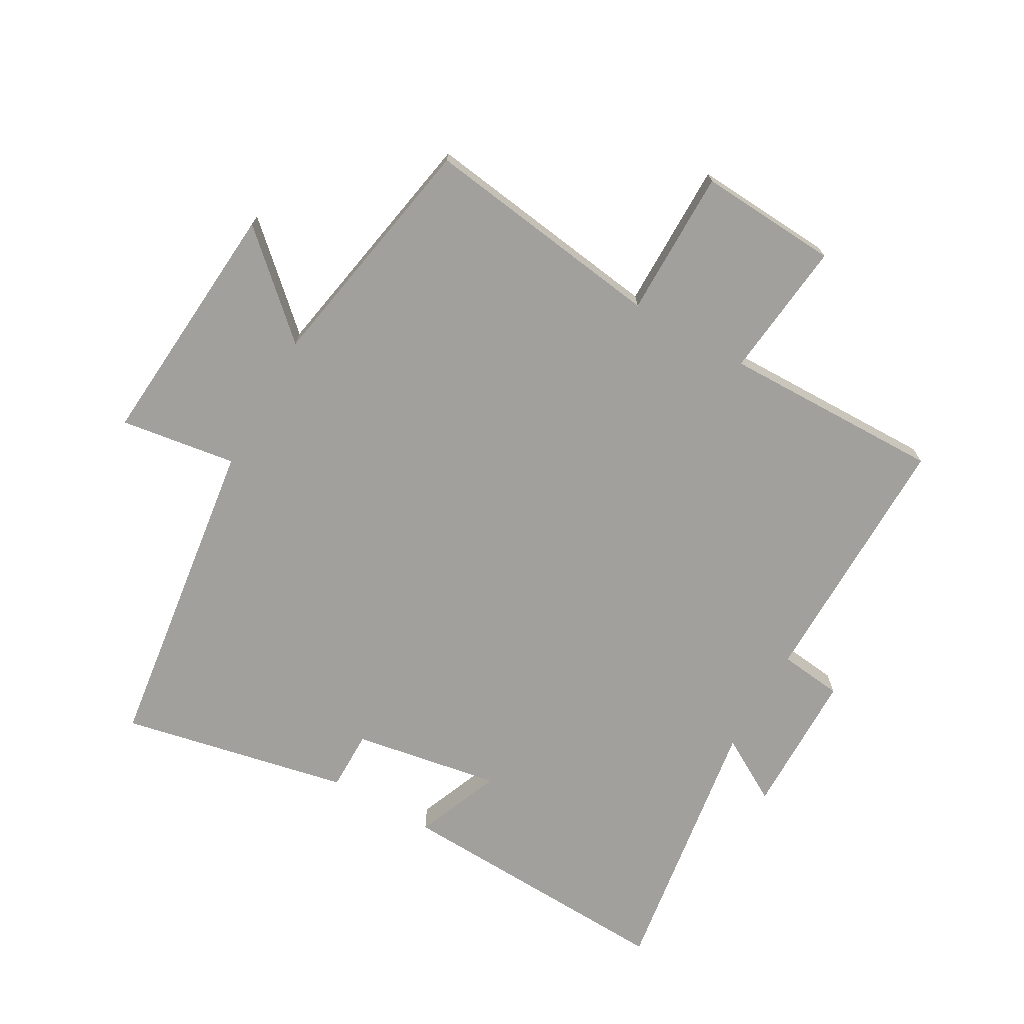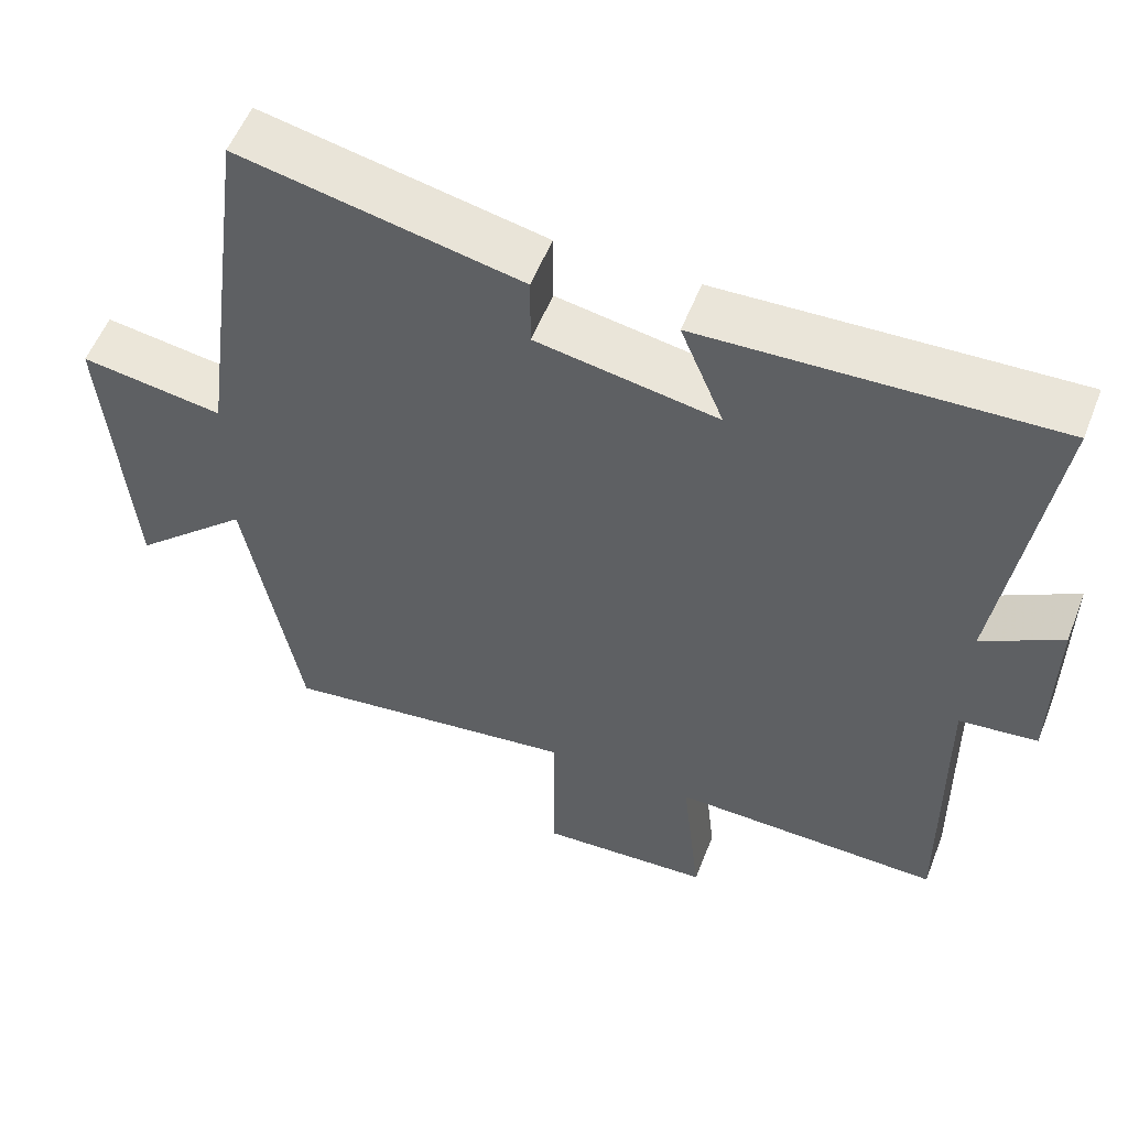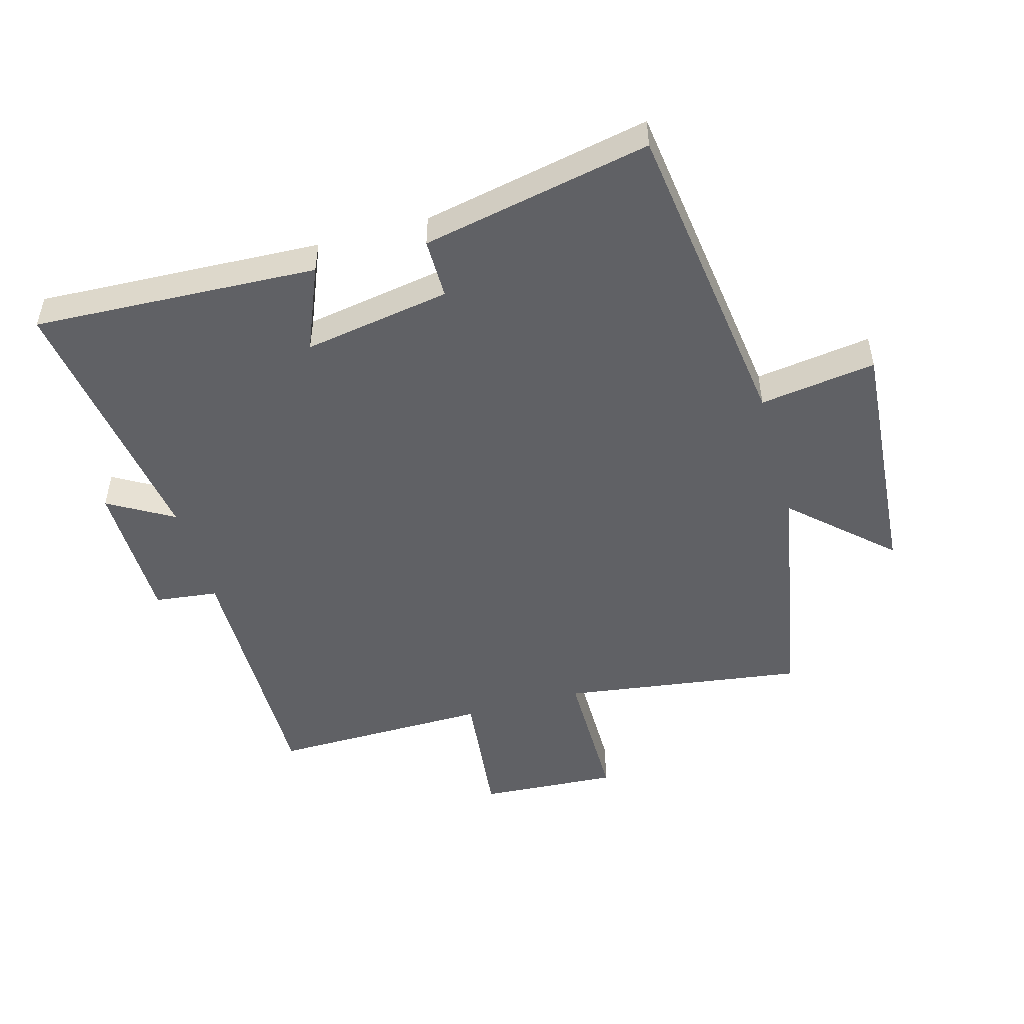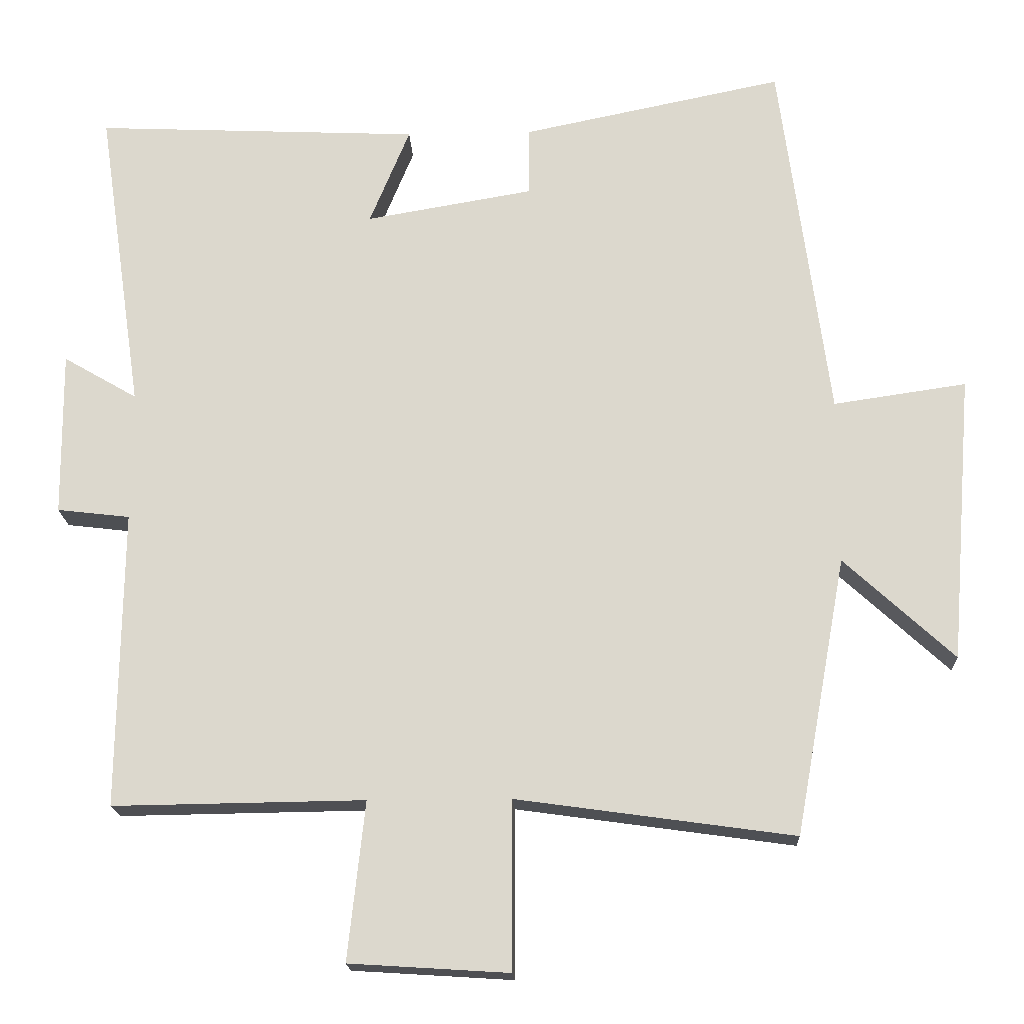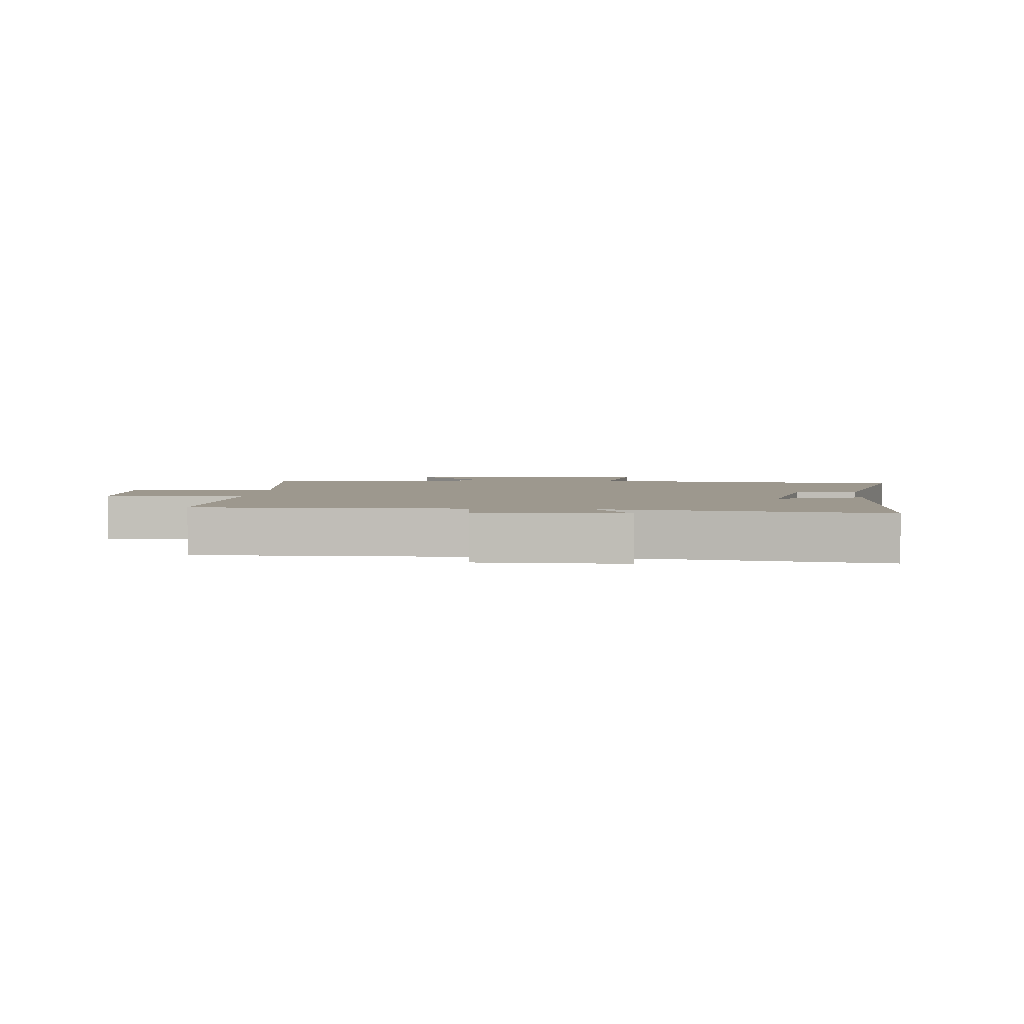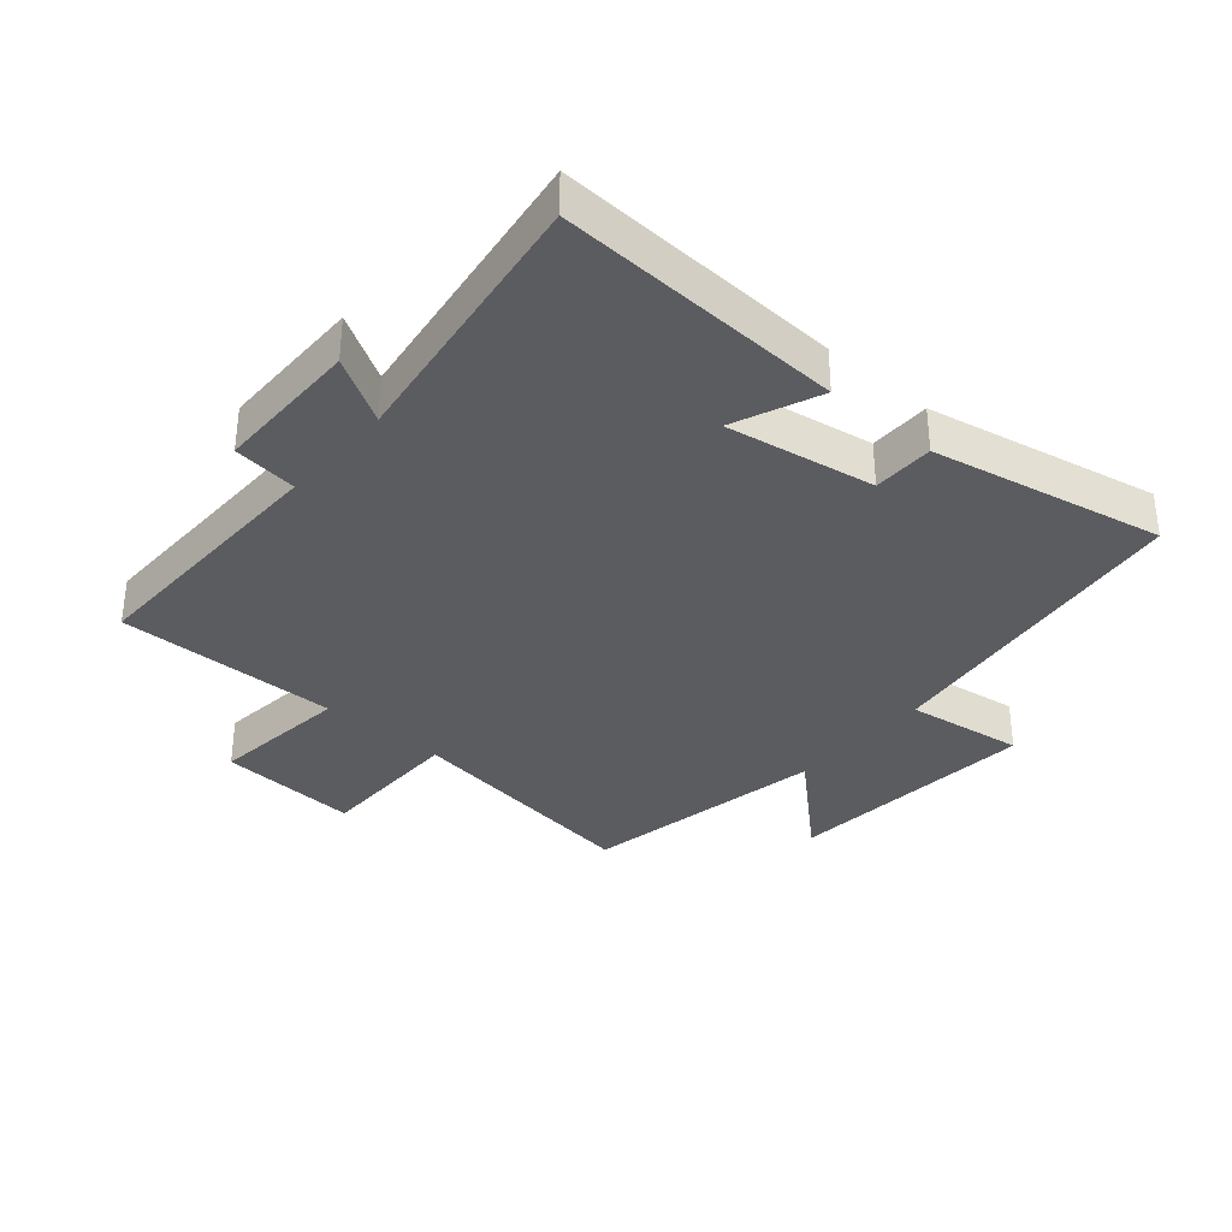
<metadata>
{"format":"obj","ext":"obj","renderer":"f3d","projection":"perspective","resolution":1024,"background":"white","views":[{"elev":-71.6,"azim":150.5,"up":"+Y"},{"elev":55.4,"azim":-158.7,"up":"+Z"},{"elev":-49.5,"azim":15.6,"up":"+Y"},{"elev":-18.2,"azim":2.4,"up":"+Z"},{"elev":3.2,"azim":-84.6,"up":"+Y"},{"elev":-34.6,"azim":-40.9,"up":"+Y"}]}
</metadata>
<code>
v -0.563 0.07 0.52
v -0.11 0.07 0.5
v -0.166 0.07 0.364
v 0.068 0.07 0.404
v 0.068 0.07 0.5
v 0.432 0.07 0.575
v 0.5 0.07 0.064
v 0.685 0.07 0.091
v 0.653 0.07 -0.309
v 0.5 0.07 -0.168
v 0.429 0.07 -0.554
v 0.043 0.07 -0.5
v 0.043 0.07 -0.734
v -0.179 0.07 -0.72
v -0.155 0.07 -0.5
v -0.505 0.07 -0.505
v -0.5 0.07 -0.091
v -0.601 0.07 -0.079
v -0.603 0.07 0.151
v -0.5 0.07 0.091
v -0.563 0 0.52
v -0.11 0 0.5
v -0.166 0 0.364
v 0.068 0 0.404
v 0.068 0 0.5
v 0.432 0 0.575
v 0.5 0 0.064
v 0.685 0 0.091
v 0.653 0 -0.309
v 0.5 0 -0.168
v 0.429 0 -0.554
v 0.043 0 -0.5
v 0.043 0 -0.734
v -0.179 0 -0.72
v -0.155 0 -0.5
v -0.505 0 -0.505
v -0.5 0 -0.091
v -0.601 0 -0.079
v -0.603 0 0.151
v -0.5 0 0.091
f 17 18 19 20
f 15 16 17
f 15 17 20
f 12 13 14 15
f 12 15 20 1
f 10 11 12 1
f 7 8 9 10
f 4 5 6 7
f 3 4 7 10
f 1 2 3
f 1 3 10
f 40 39 38 37
f 37 36 35
f 40 37 35
f 35 34 33 32
f 21 40 35 32
f 21 32 31 30
f 30 29 28 27
f 27 26 25 24
f 30 27 24 23
f 23 22 21
f 30 23 21
f 1 21 22 2
f 2 22 23 3
f 3 23 24 4
f 4 24 25 5
f 5 25 26 6
f 6 26 27 7
f 7 27 28 8
f 8 28 29 9
f 9 29 30 10
f 10 30 31 11
f 11 31 32 12
f 12 32 33 13
f 13 33 34 14
f 14 34 35 15
f 15 35 36 16
f 16 36 37 17
f 17 37 38 18
f 18 38 39 19
f 19 39 40 20
f 20 40 21 1

</code>
